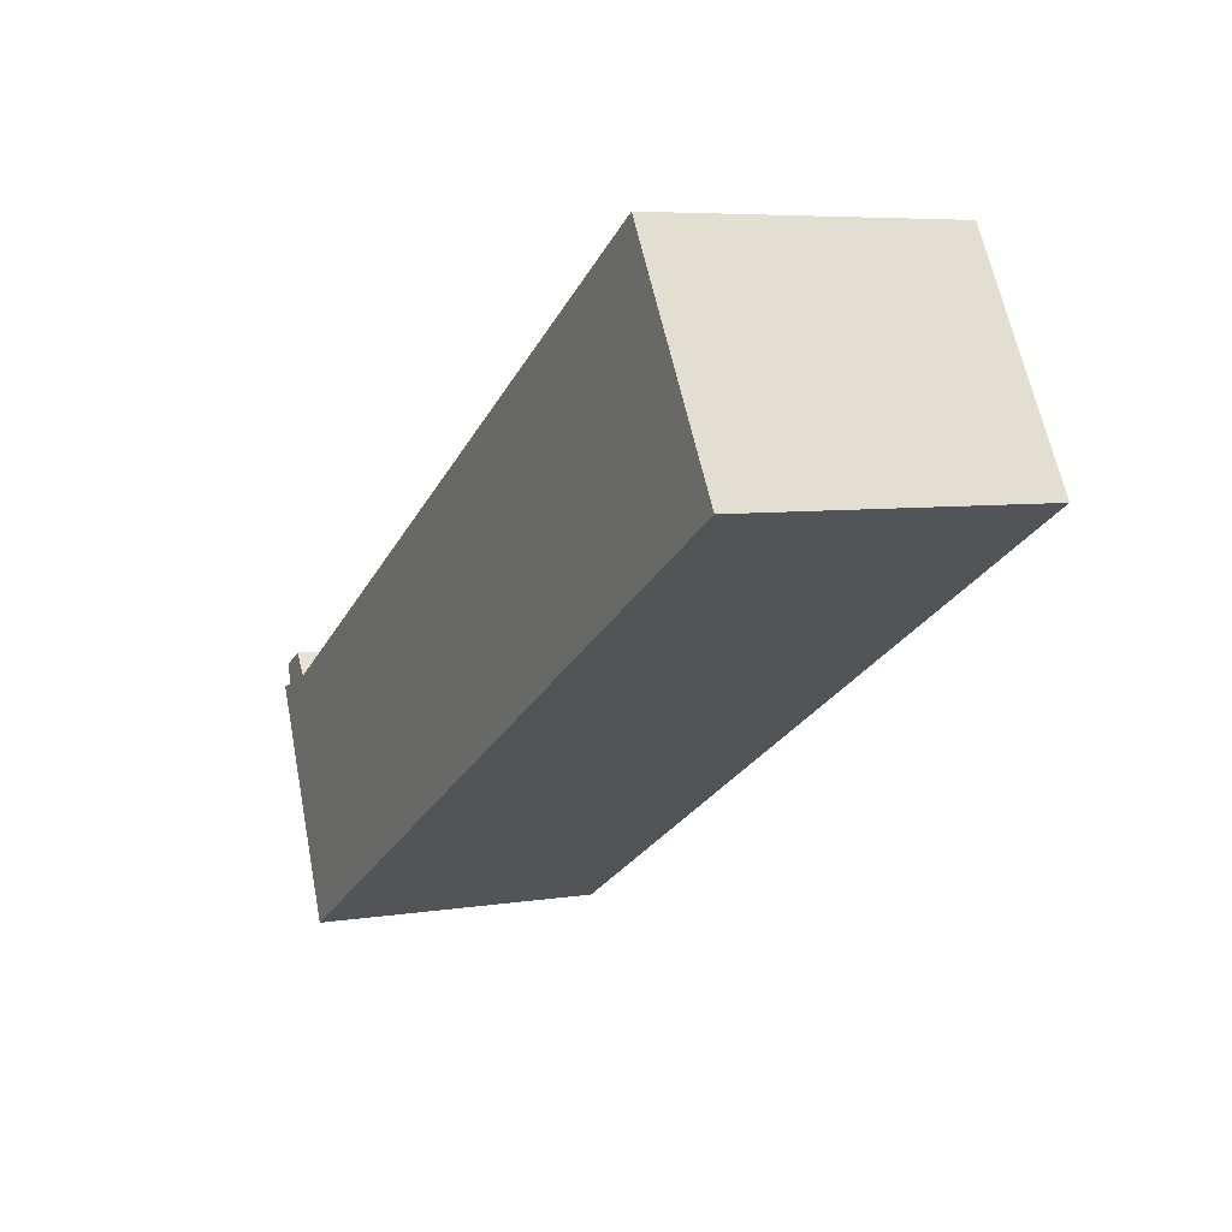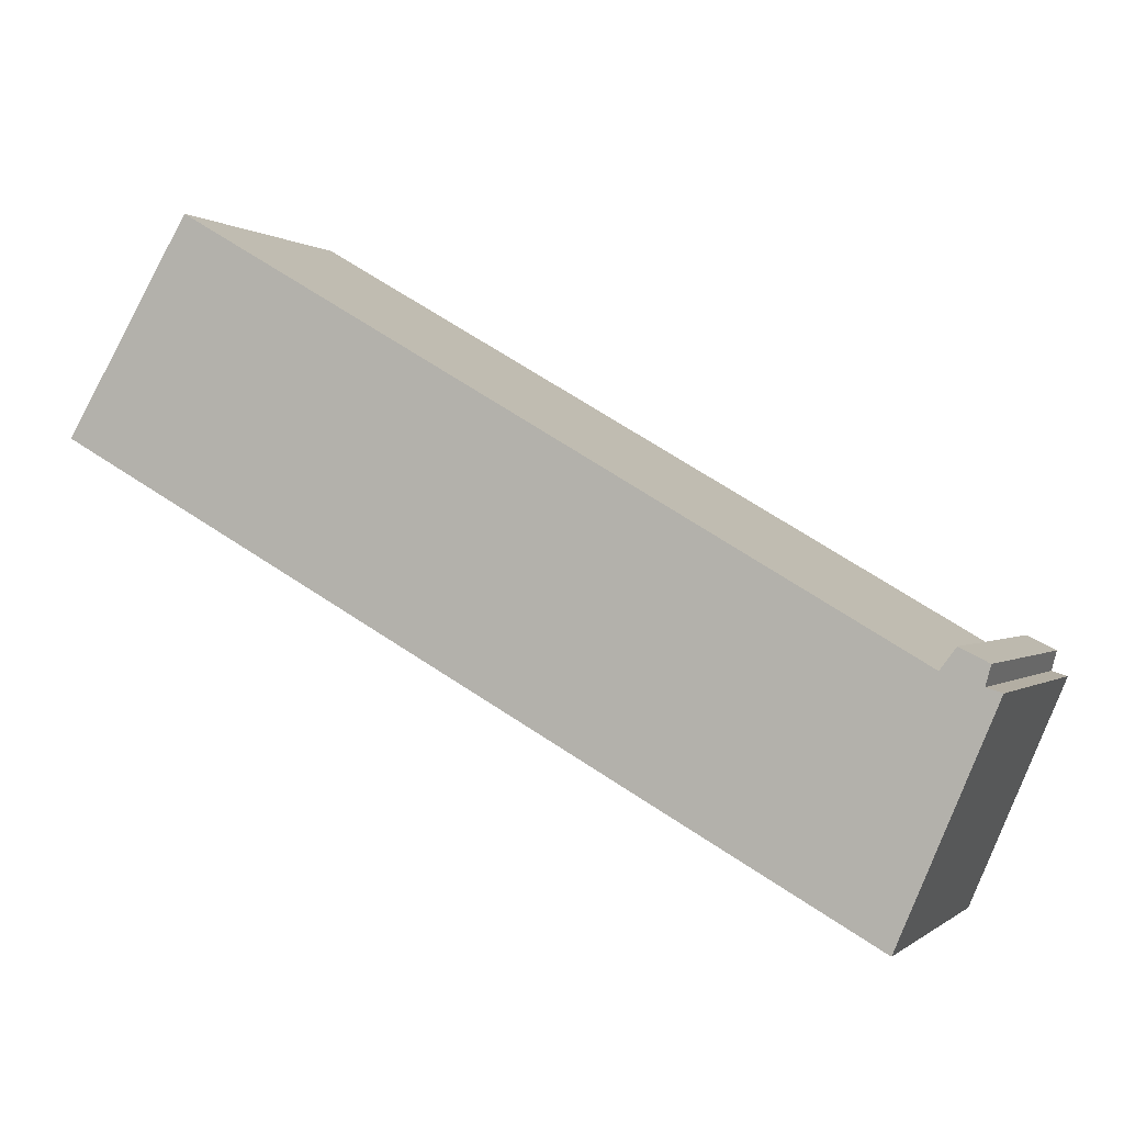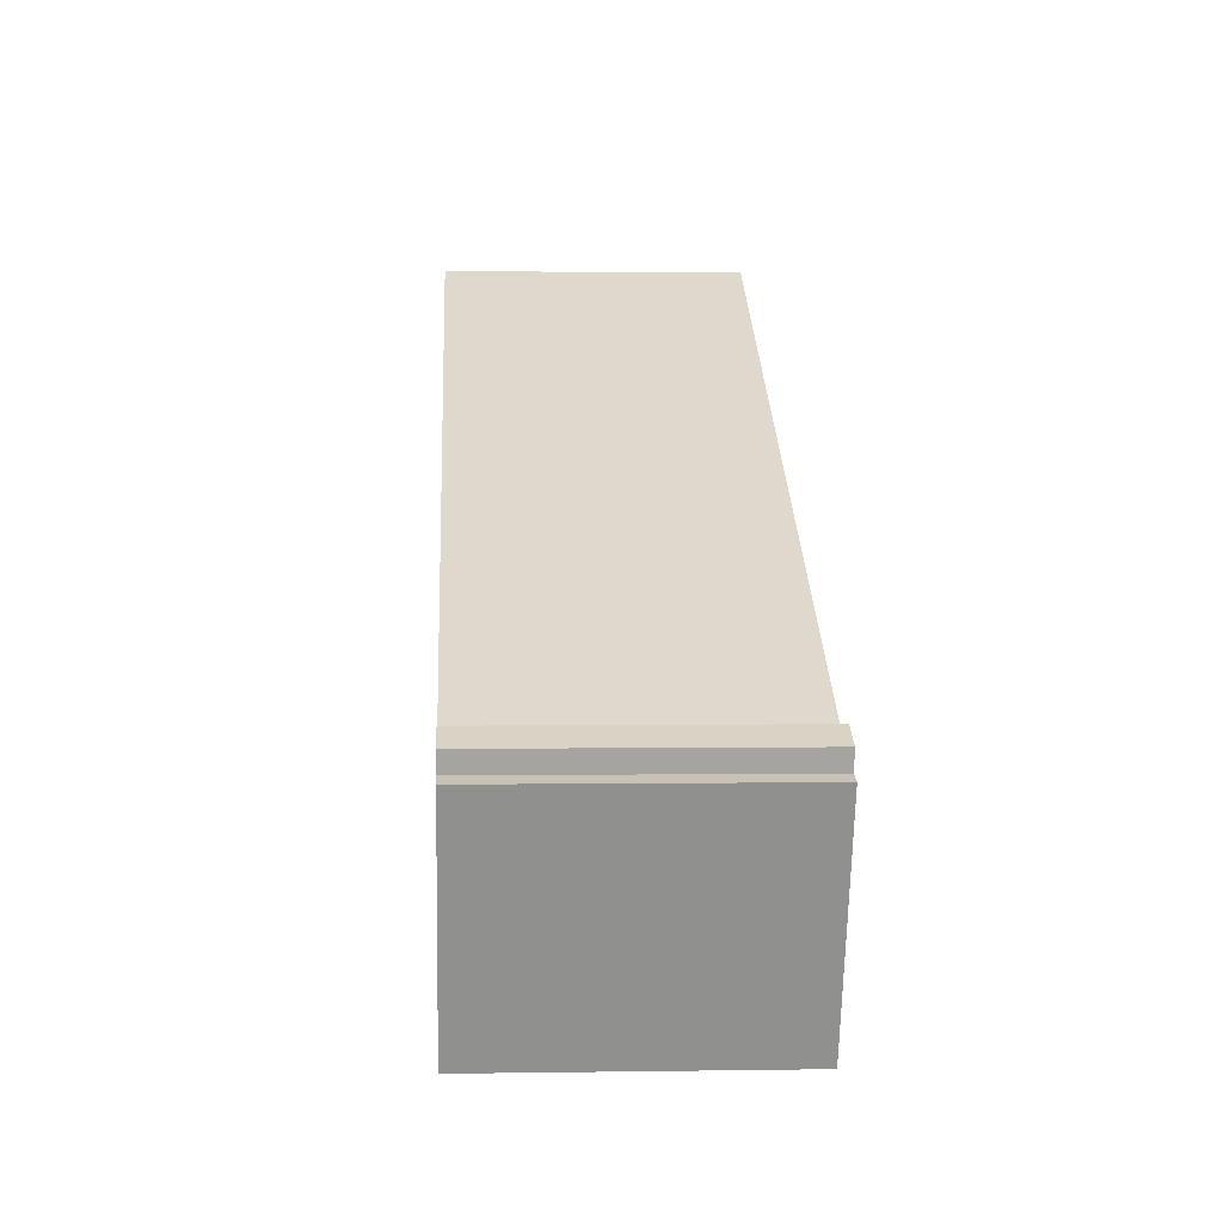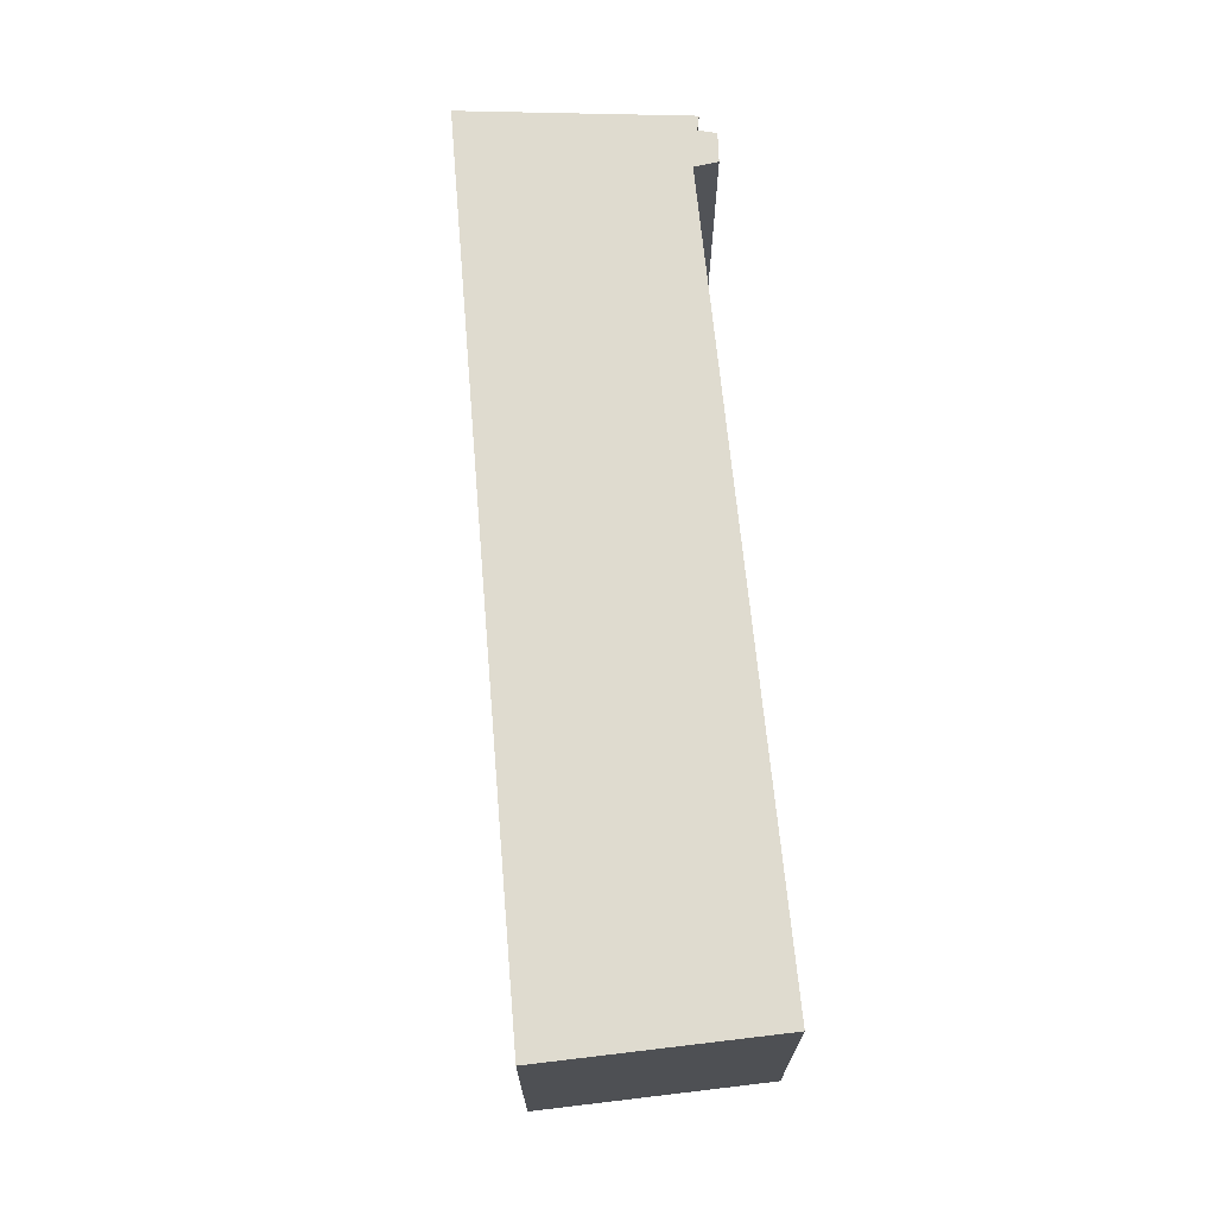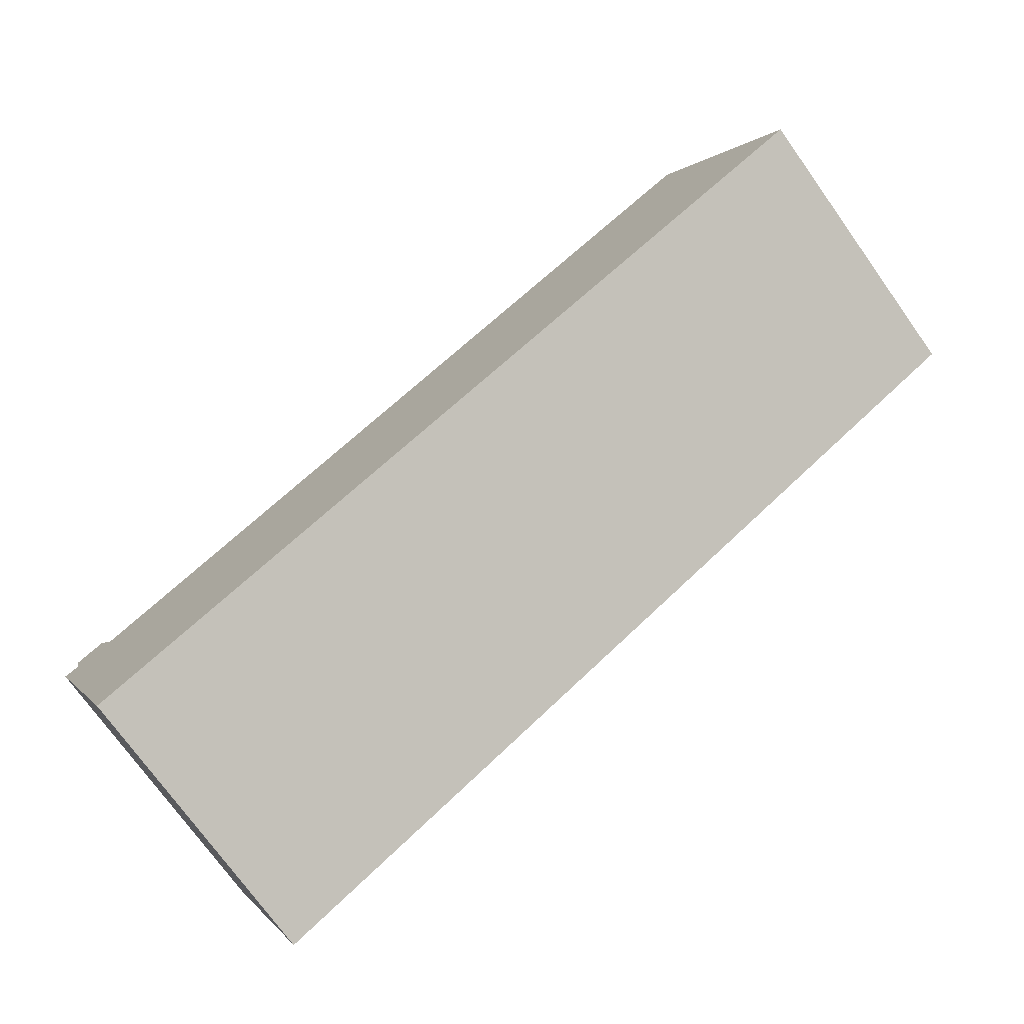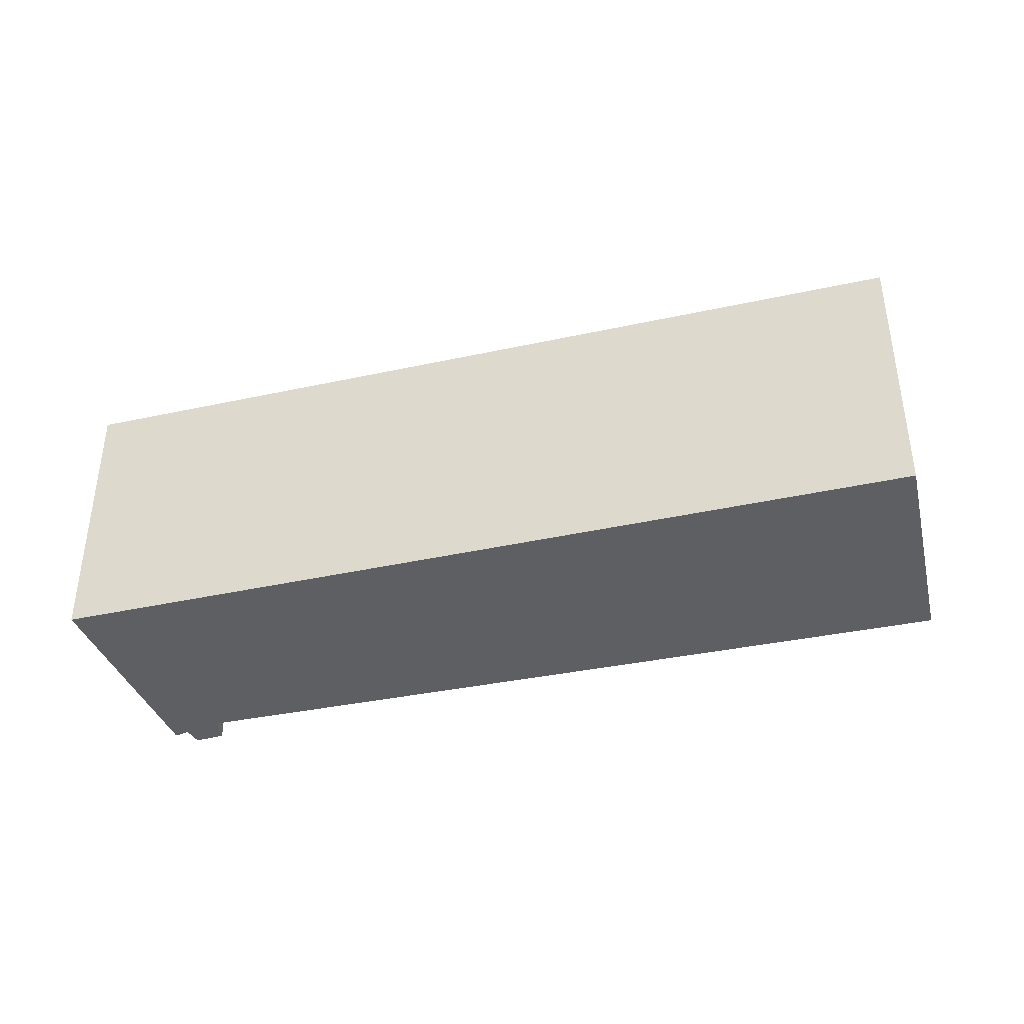
<metadata>
{"format":"obj","ext":"obj","renderer":"f3d","projection":"perspective","resolution":1024,"background":"white","views":[{"elev":6.0,"azim":-116.2,"up":"+Z"},{"elev":0.2,"azim":22.2,"up":"+Z"},{"elev":1.7,"azim":86.8,"up":"+Z"},{"elev":70.4,"azim":-65.7,"up":"+Y"},{"elev":-73.9,"azim":-144.4,"up":"+Z"},{"elev":-40.8,"azim":-136.1,"up":"+Y"}]}
</metadata>
<code>
v  22.77 7.525 -5.148
v  21.66 7.525 -5.319
v  22.05 7.525 -4.789
v  0 7.525 4.608e-16
v  3.229 7.525 5.354
v  19.89 7.525 -11.02
v  22.64 7.525 -5.638
v  23.04 7.525 -5.76
v  22.97 7.525 -5.916
v  20.17 7.525 -11.17
v  20.64 7.525 -11.43
v  3.229 -3.278e-16 5.354
v  21.66 3.257e-16 -5.319
v  22.05 2.932e-16 -4.789
v  22.77 3.152e-16 -5.148
v  0 0 0
v  22.64 3.452e-16 -5.638
v  23.04 3.527e-16 -5.76
v  22.97 3.623e-16 -5.916
v  20.64 6.998e-16 -11.43
v  19.89 6.745e-16 -11.02
v  20.17 6.838e-16 -11.17
g defaultobject
f 1 2 3
f 2 4 5
f 4 2 6
f 6 2 1
f 6 1 7
f 6 7 8
f 6 8 9
f 6 9 10
f 10 9 11
f 12 2 5
f 2 12 13
f 14 1 3
f 1 14 15
f 13 3 2
f 3 13 14
f 16 5 4
f 5 16 12
f 15 7 1
f 7 15 17
f 17 8 7
f 8 17 18
f 18 9 8
f 9 18 11
f 11 18 19
f 11 19 20
f 20 10 11
f 10 20 6
f 6 20 4
f 4 20 21
f 4 21 16
f 21 20 22
f 14 13 15
f 19 22 20
f 22 19 21
f 21 19 16
f 16 19 18
f 16 18 17
f 16 17 13
f 13 17 15
f 16 13 12

</code>
